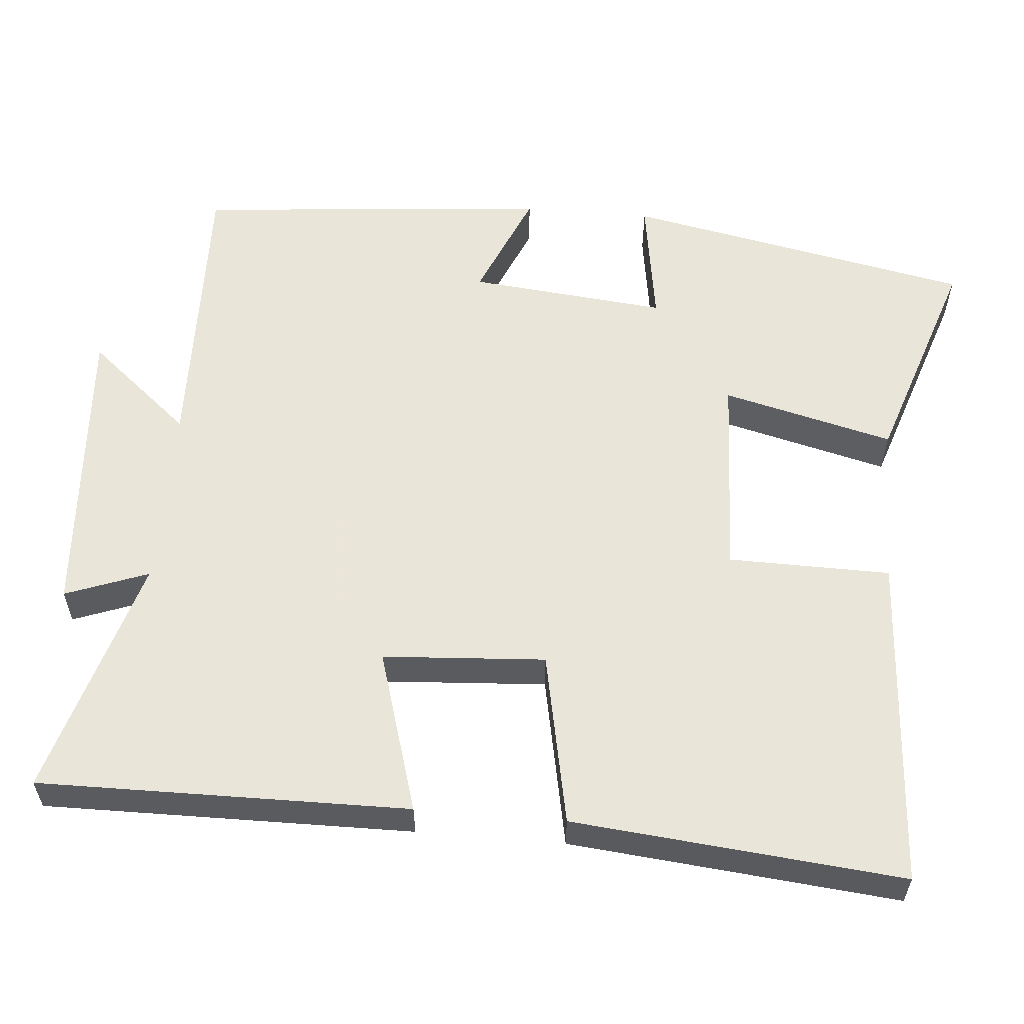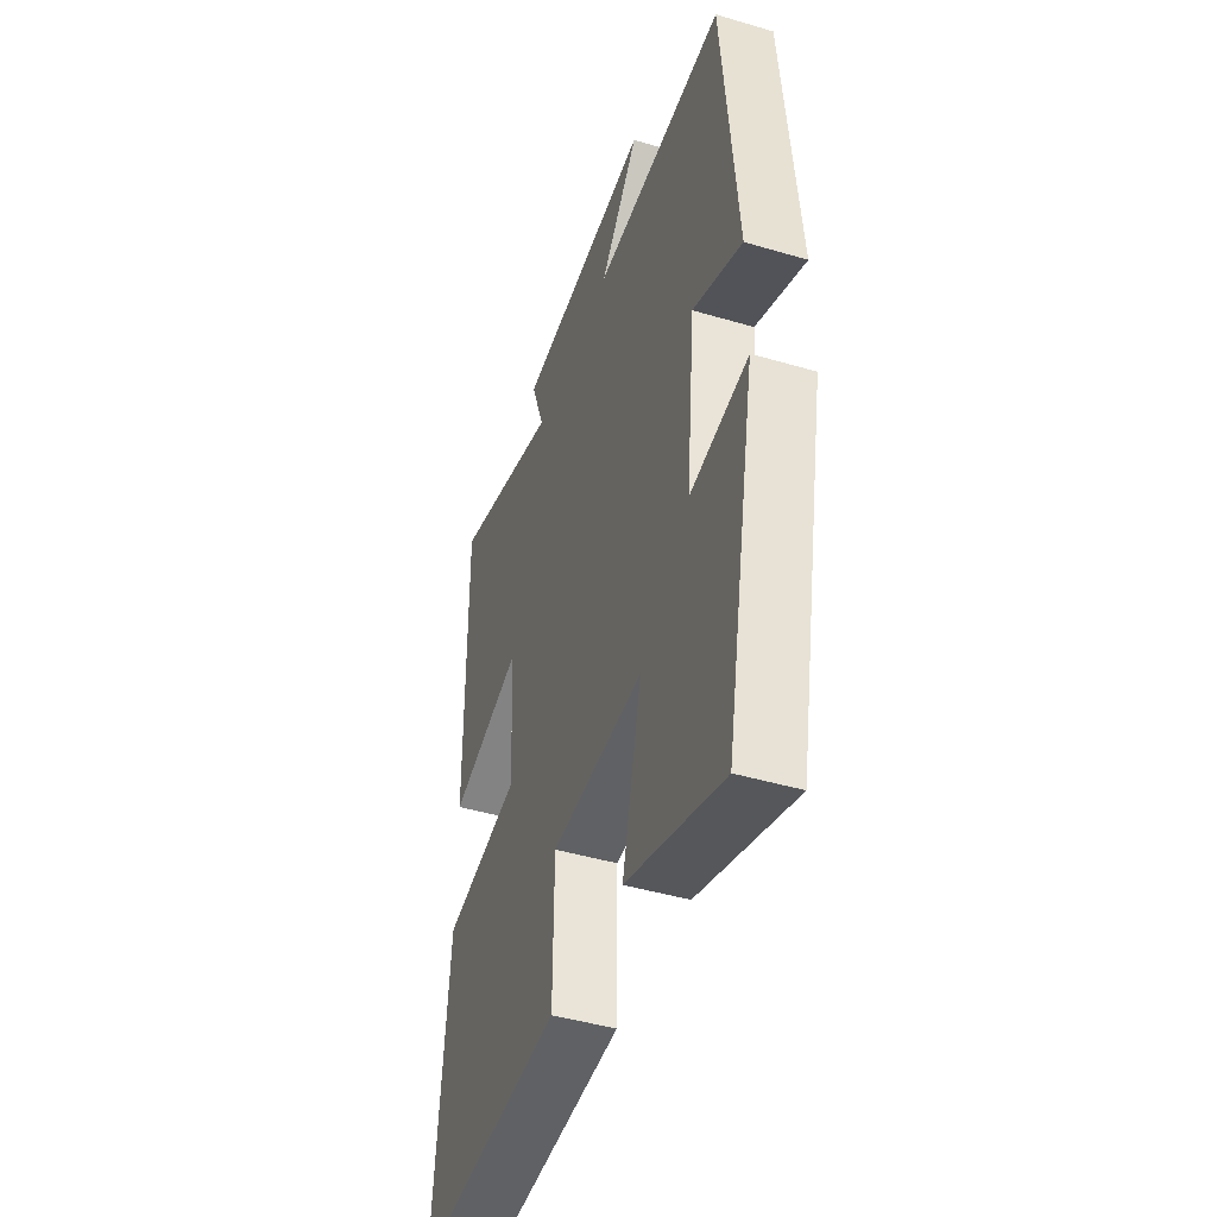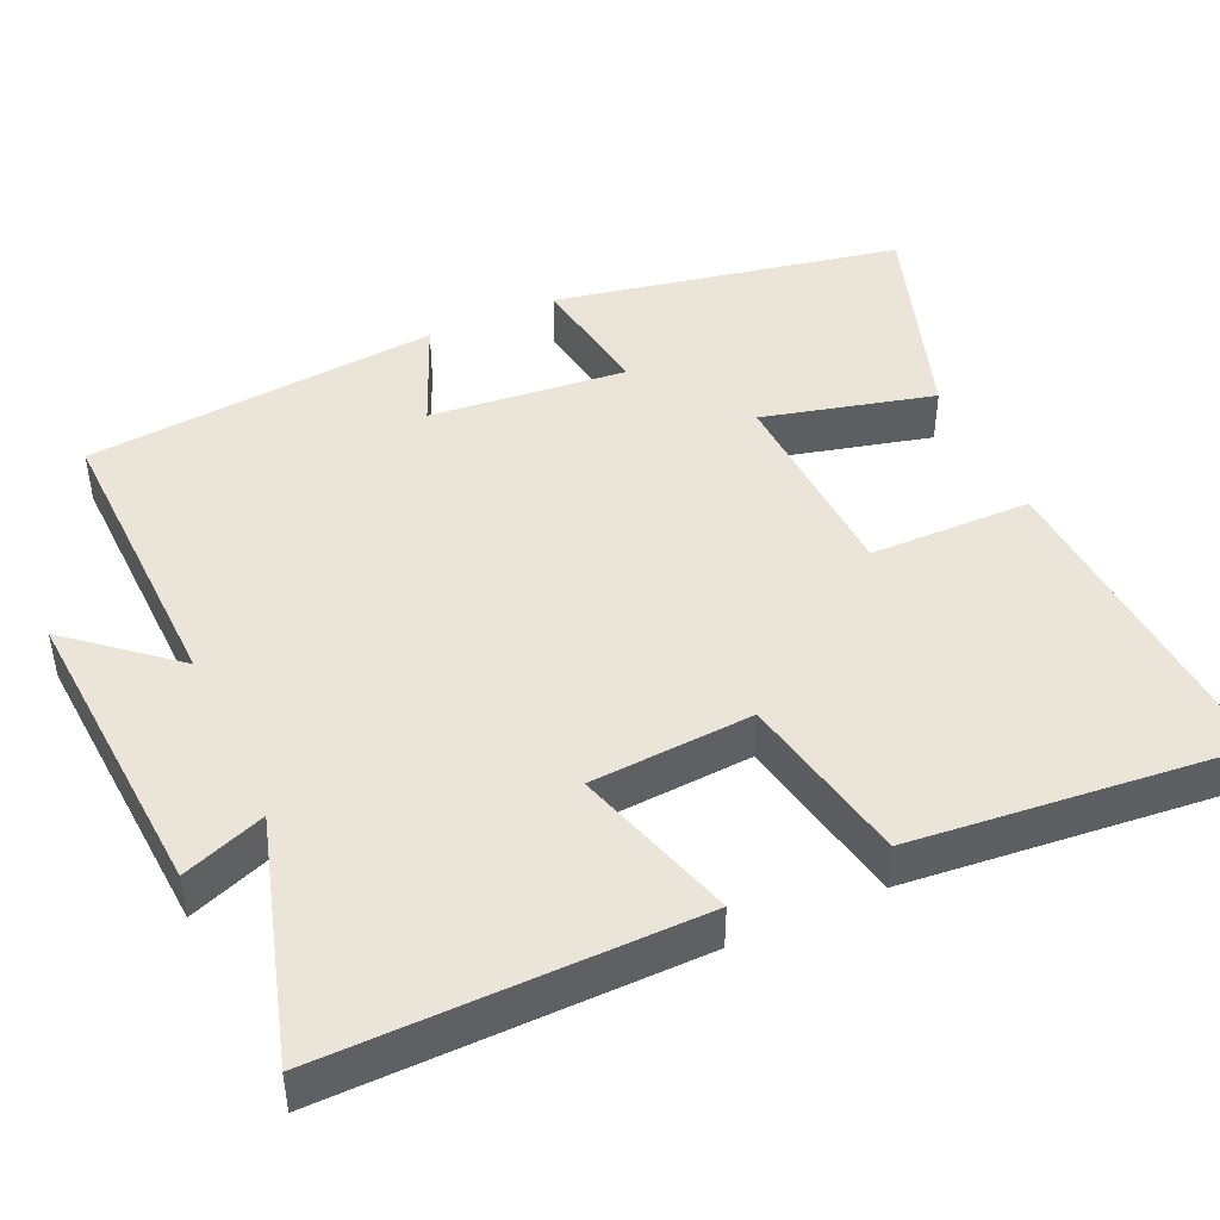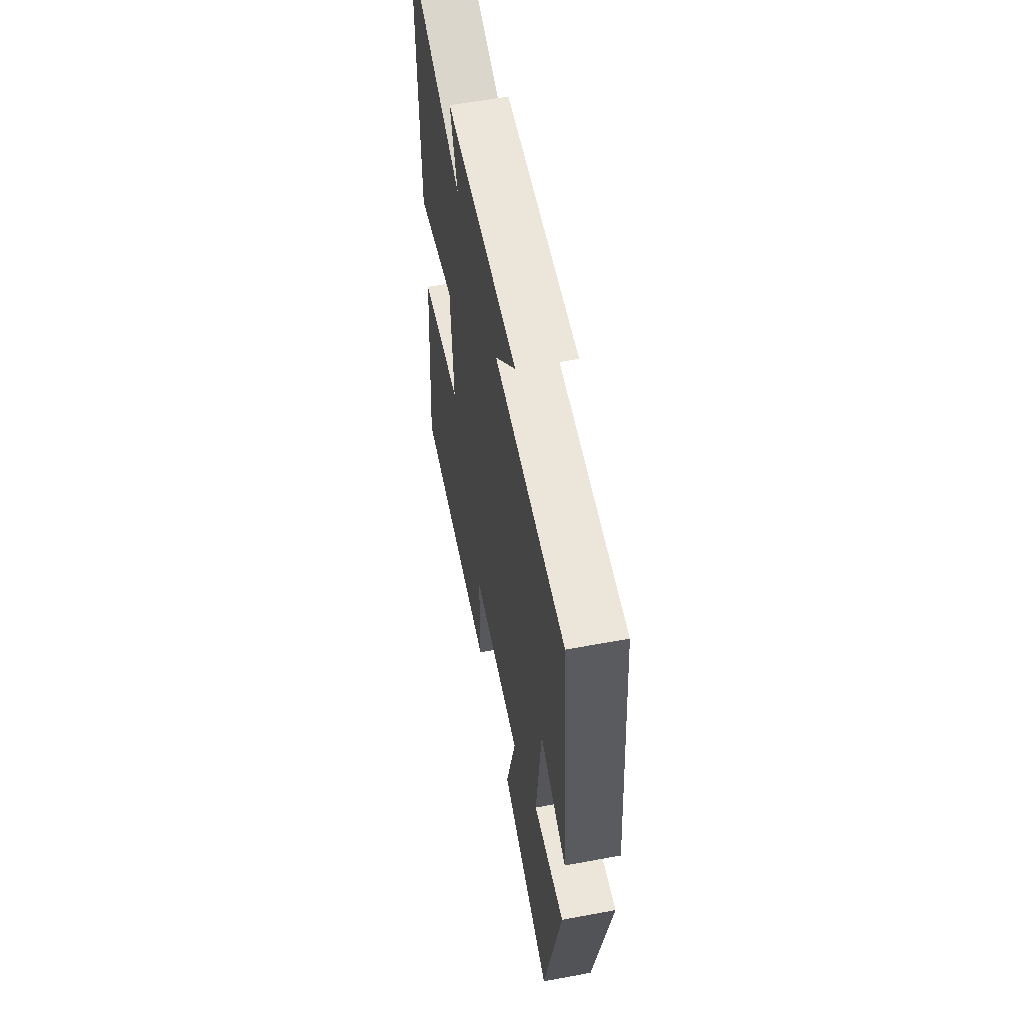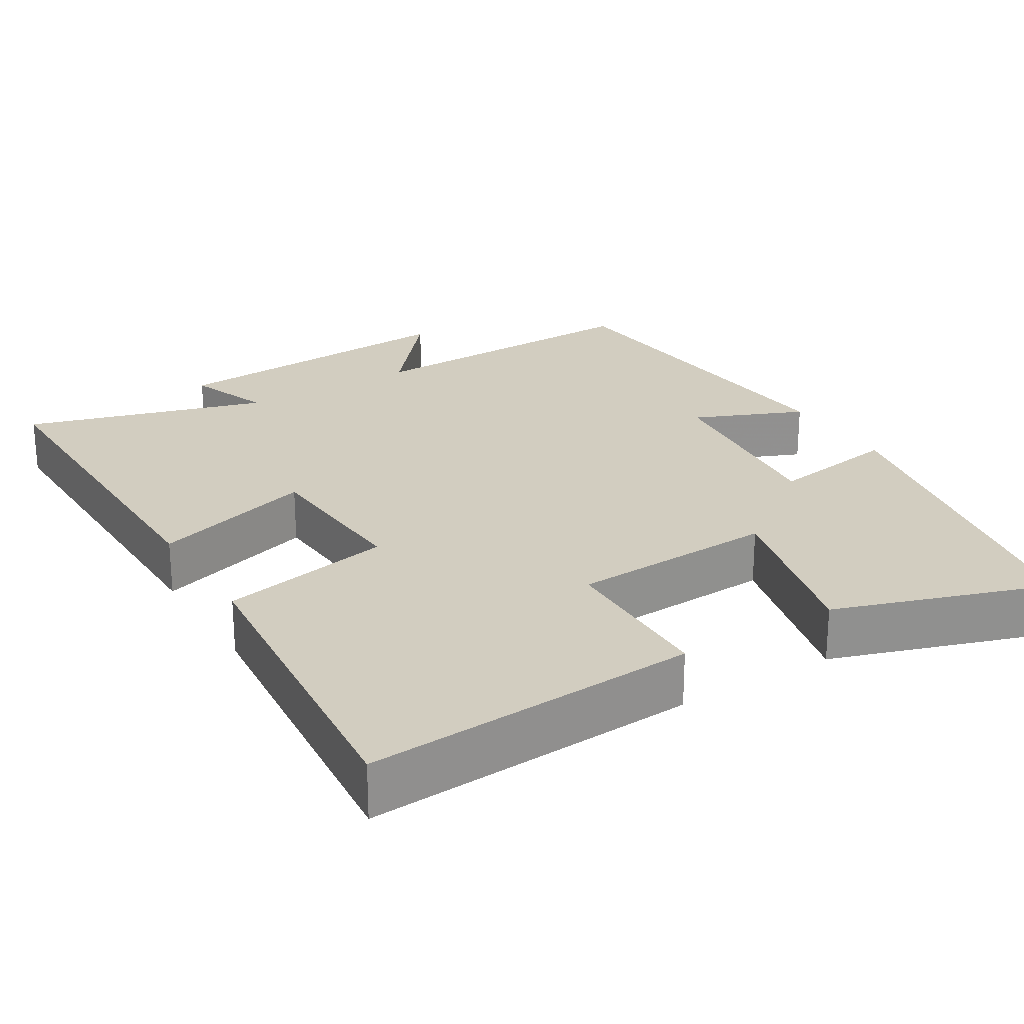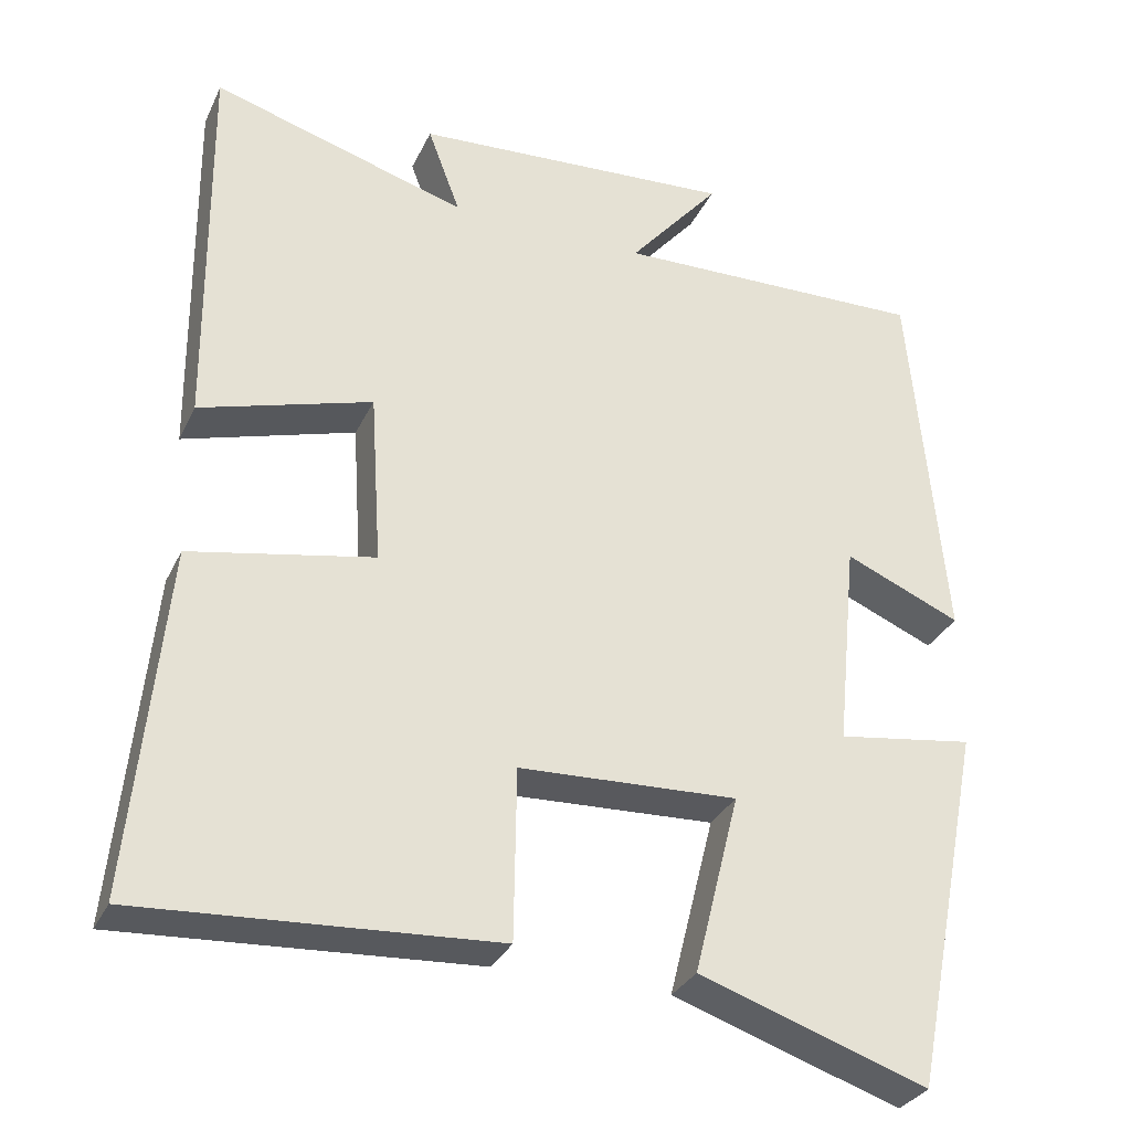
<metadata>
{"format":"obj","ext":"obj","renderer":"f3d","projection":"perspective","resolution":1024,"background":"white","views":[{"elev":57.7,"azim":94.9,"up":"+Y"},{"elev":-44.8,"azim":-108.9,"up":"+Z"},{"elev":45.0,"azim":65.5,"up":"+Y"},{"elev":58.1,"azim":-100.9,"up":"+Z"},{"elev":24.6,"azim":148.5,"up":"+Y"},{"elev":-31.4,"azim":157.9,"up":"+Z"}]}
</metadata>
<code>
v 0.542 0.07 -0.527
v 0.097 0.07 -0.5
v 0.094 0.07 -0.285
v -0.18 0.07 -0.273
v -0.123 0.07 -0.5
v -0.409 0.07 -0.596
v -0.5 0.07 -0.136
v -0.328 0.07 -0.162
v -0.354 0.07 0.1
v -0.5 0.07 0.038
v -0.457 0.07 0.51
v -0.064 0.07 0.5
v -0.179 0.07 0.636
v 0.225 0.07 0.61
v 0.184 0.07 0.5
v 0.505 0.07 0.595
v 0.5 0.07 0.105
v 0.284 0.07 0.17
v 0.27 0.07 -0.046
v 0.5 0.07 -0.091
v 0.542 0 -0.527
v 0.097 0 -0.5
v 0.094 0 -0.285
v -0.18 0 -0.273
v -0.123 0 -0.5
v -0.409 0 -0.596
v -0.5 0 -0.136
v -0.328 0 -0.162
v -0.354 0 0.1
v -0.5 0 0.038
v -0.457 0 0.51
v -0.064 0 0.5
v -0.179 0 0.636
v 0.225 0 0.61
v 0.184 0 0.5
v 0.505 0 0.595
v 0.5 0 0.105
v 0.284 0 0.17
v 0.27 0 -0.046
v 0.5 0 -0.091
f 1 2 3
f 20 1 3
f 19 20 3
f 18 19 3 4
f 15 16 17 18
f 15 18 4
f 12 13 14 15
f 12 15 4
f 9 10 11 12
f 8 9 12 4
f 6 7 8
f 5 6 8
f 4 5 8
f 23 22 21
f 23 21 40
f 23 40 39
f 24 23 39 38
f 38 37 36 35
f 24 38 35
f 35 34 33 32
f 24 35 32
f 32 31 30 29
f 24 32 29 28
f 28 27 26
f 28 26 25
f 28 25 24
f 1 21 22 2
f 2 22 23 3
f 3 23 24 4
f 4 24 25 5
f 5 25 26 6
f 6 26 27 7
f 7 27 28 8
f 8 28 29 9
f 9 29 30 10
f 10 30 31 11
f 11 31 32 12
f 12 32 33 13
f 13 33 34 14
f 14 34 35 15
f 15 35 36 16
f 16 36 37 17
f 17 37 38 18
f 18 38 39 19
f 19 39 40 20
f 20 40 21 1

</code>
